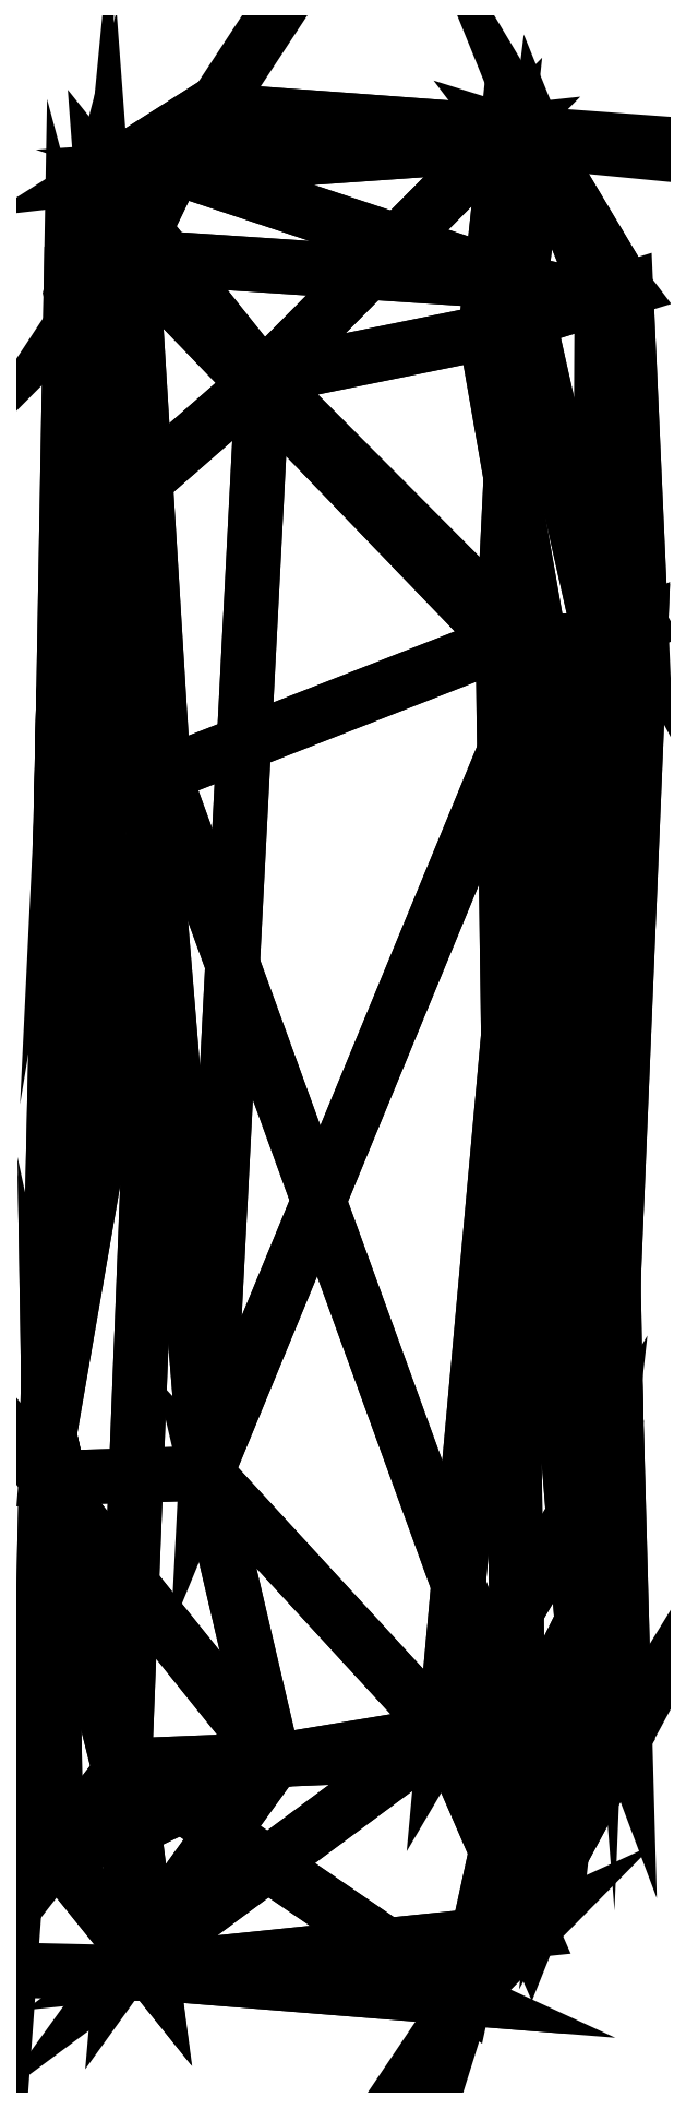
<metadata>
{"format":"dxf","ext":"dxf","renderer":"ezdxf+matplotlib","layout":"modelspace","background":"white","min_lineweight":24,"dpi":150}
</metadata>
<code>
0
SECTION
2
ENTITIES
0
POLYLINE
8
SUBDIVISION_SURFACE
66
1
10
0
20
0
30
0
70
64
71
40
72
76
0
VERTEX
8
SUBDIVISION_SURFACE
10
-0.8723
20
2.497
30
0.4115
70
192
0
VERTEX
8
SUBDIVISION_SURFACE
10
0.4318
20
-3.152
30
-0.2664
70
192
0
VERTEX
8
SUBDIVISION_SURFACE
10
-0.1999
20
-2.367
30
0.5107
70
192
0
VERTEX
8
SUBDIVISION_SURFACE
10
-0.8736
20
1.383
30
-0.3715
70
192
0
VERTEX
8
SUBDIVISION_SURFACE
10
-0.4232
20
-1.413
30
0.47
70
192
0
VERTEX
8
SUBDIVISION_SURFACE
10
-0.8208
20
2.468
30
-0.3532
70
192
0
VERTEX
8
SUBDIVISION_SURFACE
10
0.8222
20
-1.904
30
-0.2962
70
192
0
VERTEX
8
SUBDIVISION_SURFACE
10
-0.7056
20
-3.067
30
0.1961
70
192
0
VERTEX
8
SUBDIVISION_SURFACE
10
-0.6632
20
-2.589
30
0.3049
70
192
0
VERTEX
8
SUBDIVISION_SURFACE
10
0.5601
20
1.341
30
-0.4683
70
192
0
VERTEX
8
SUBDIVISION_SURFACE
10
0.8846
20
1.347
30
-0.3767
70
192
0
VERTEX
8
SUBDIVISION_SURFACE
10
-0.6905
20
1.819
30
0.3528
70
192
0
VERTEX
8
SUBDIVISION_SURFACE
10
0.8889
20
2.475
30
-0.3026
70
192
0
VERTEX
8
SUBDIVISION_SURFACE
10
0.692
20
1.285
30
0.4826
70
192
0
VERTEX
8
SUBDIVISION_SURFACE
10
0.5026
20
2.366
30
0.4448
70
192
0
VERTEX
8
SUBDIVISION_SURFACE
10
1.018
20
1.403
30
0.3282
70
192
0
VERTEX
8
SUBDIVISION_SURFACE
10
-0.9543
20
-1.429
30
0.1883
70
192
0
VERTEX
8
SUBDIVISION_SURFACE
10
-0.2355
20
2.216
30
0.4503
70
192
0
VERTEX
8
SUBDIVISION_SURFACE
10
-0.6703
20
2.619
30
-0.3852
70
192
0
VERTEX
8
SUBDIVISION_SURFACE
10
-0.6023
20
-3.068
30
-0.1346
70
192
0
VERTEX
8
SUBDIVISION_SURFACE
10
-0.7704
20
2.886
30
0.1974
70
192
0
VERTEX
8
SUBDIVISION_SURFACE
10
0.2963
20
-3.089
30
0.1597
70
192
0
VERTEX
8
SUBDIVISION_SURFACE
10
-0.9208
20
-2.673
30
-0.041
70
192
0
VERTEX
8
SUBDIVISION_SURFACE
10
0.7558
20
-2.671
30
0.3081
70
192
0
VERTEX
8
SUBDIVISION_SURFACE
10
0.6765
20
2.999
30
-0.121
70
192
0
VERTEX
8
SUBDIVISION_SURFACE
10
-0.5645
20
0.9017
30
-0.4754
70
192
0
VERTEX
8
SUBDIVISION_SURFACE
10
-0.5273
20
2.914
30
-0.3386
70
192
0
VERTEX
8
SUBDIVISION_SURFACE
10
0.9686
20
2.51
30
0.0772
70
192
0
VERTEX
8
SUBDIVISION_SURFACE
10
0.368
20
-2.273
30
0.5418
70
192
0
VERTEX
8
SUBDIVISION_SURFACE
10
0.9025
20
-1.367
30
0.2012
70
192
0
VERTEX
8
SUBDIVISION_SURFACE
10
0.612
20
-2.328
30
-0.4346
70
192
0
VERTEX
8
SUBDIVISION_SURFACE
10
-0.8969
20
1.142
30
0.412
70
192
0
VERTEX
8
SUBDIVISION_SURFACE
10
0.5734
20
3.031
30
0.1621
70
192
0
VERTEX
8
SUBDIVISION_SURFACE
10
-0.4253
20
3.105
30
0.2164
70
192
0
VERTEX
8
SUBDIVISION_SURFACE
10
-0.9437
20
-1.285
30
-0.4002
70
192
0
VERTEX
8
SUBDIVISION_SURFACE
10
0.6531
20
-2.927
30
0.2755
70
192
0
VERTEX
8
SUBDIVISION_SURFACE
10
-0.6939
20
-2.382
30
-0.3534
70
192
0
VERTEX
8
SUBDIVISION_SURFACE
10
0.9362
20
-1.24
30
-0.2225
70
192
0
VERTEX
8
SUBDIVISION_SURFACE
10
0.9653
20
-2.284
30
-0.1501
70
192
0
VERTEX
8
SUBDIVISION_SURFACE
10
0.6184
20
2.533
30
-0.3186
70
192
0
VERTEX
8
SUBDIVISION_SURFACE
10
0
20
0
30
0
70
128
71
6
72
32
73
4
74
4
0
VERTEX
8
SUBDIVISION_SURFACE
10
0
20
0
30
0
70
128
71
5
72
12
73
18
74
18
0
VERTEX
8
SUBDIVISION_SURFACE
10
0
20
0
30
0
70
128
71
12
72
1
73
21
74
21
0
VERTEX
8
SUBDIVISION_SURFACE
10
0
20
0
30
0
70
128
71
27
72
34
73
21
74
21
0
VERTEX
8
SUBDIVISION_SURFACE
10
0
20
0
30
0
70
128
71
22
72
2
73
20
74
20
0
VERTEX
8
SUBDIVISION_SURFACE
10
0
20
0
30
0
70
128
71
34
72
27
73
25
74
25
0
VERTEX
8
SUBDIVISION_SURFACE
10
0
20
0
30
0
70
128
71
1
72
6
73
27
74
27
0
VERTEX
8
SUBDIVISION_SURFACE
10
0
20
0
30
0
70
128
71
9
72
35
73
17
74
17
0
VERTEX
8
SUBDIVISION_SURFACE
10
0
20
0
30
0
70
128
71
26
72
31
73
10
74
10
0
VERTEX
8
SUBDIVISION_SURFACE
10
0
20
0
30
0
70
128
71
2
72
22
73
36
74
36
0
VERTEX
8
SUBDIVISION_SURFACE
10
0
20
0
30
0
70
128
71
28
72
13
73
11
74
11
0
VERTEX
8
SUBDIVISION_SURFACE
10
0
20
0
30
0
70
128
71
6
72
1
73
32
74
32
0
VERTEX
8
SUBDIVISION_SURFACE
10
0
20
0
30
0
70
128
71
37
72
23
73
20
74
20
0
VERTEX
8
SUBDIVISION_SURFACE
10
0
20
0
30
0
70
128
71
37
72
20
73
2
74
2
0
VERTEX
8
SUBDIVISION_SURFACE
10
0
20
0
30
0
70
128
71
3
72
9
73
17
74
17
0
VERTEX
8
SUBDIVISION_SURFACE
10
0
20
0
30
0
70
128
71
35
72
4
73
32
74
32
0
VERTEX
8
SUBDIVISION_SURFACE
10
0
20
0
30
0
70
128
71
14
72
29
73
5
74
5
0
VERTEX
8
SUBDIVISION_SURFACE
10
0
20
0
30
0
70
128
71
15
72
16
73
14
74
14
0
VERTEX
8
SUBDIVISION_SURFACE
10
0
20
0
30
0
70
128
71
39
72
30
73
38
74
38
0
VERTEX
8
SUBDIVISION_SURFACE
10
0
20
0
30
0
70
128
71
19
72
26
73
10
74
10
0
VERTEX
8
SUBDIVISION_SURFACE
10
0
20
0
30
0
70
128
71
24
72
39
73
2
74
2
0
VERTEX
8
SUBDIVISION_SURFACE
10
0
20
0
30
0
70
128
71
28
72
11
73
16
74
16
0
VERTEX
8
SUBDIVISION_SURFACE
10
0
20
0
30
0
70
128
71
10
72
31
73
7
74
7
0
VERTEX
8
SUBDIVISION_SURFACE
10
0
20
0
30
0
70
128
71
19
72
27
73
6
74
6
0
VERTEX
8
SUBDIVISION_SURFACE
10
0
20
0
30
0
70
128
71
14
72
30
73
29
74
29
0
VERTEX
8
SUBDIVISION_SURFACE
10
0
20
0
30
0
70
128
71
7
72
31
73
2
74
2
0
VERTEX
8
SUBDIVISION_SURFACE
10
0
20
0
30
0
70
128
71
40
72
11
73
13
74
13
0
VERTEX
8
SUBDIVISION_SURFACE
10
0
20
0
30
0
70
128
71
18
72
21
73
33
74
33
0
VERTEX
8
SUBDIVISION_SURFACE
10
0
20
0
30
0
70
128
71
15
72
33
73
28
74
28
0
VERTEX
8
SUBDIVISION_SURFACE
10
0
20
0
30
0
70
128
71
19
72
4
73
26
74
26
0
VERTEX
8
SUBDIVISION_SURFACE
10
0
20
0
30
0
70
128
71
37
72
2
73
31
74
31
0
VERTEX
8
SUBDIVISION_SURFACE
10
0
20
0
30
0
70
128
71
9
72
20
73
23
74
23
0
VERTEX
8
SUBDIVISION_SURFACE
10
0
20
0
30
0
70
128
71
28
72
25
73
13
74
13
0
VERTEX
8
SUBDIVISION_SURFACE
10
0
20
0
30
0
70
128
71
10
72
38
73
11
74
11
0
VERTEX
8
SUBDIVISION_SURFACE
10
0
20
0
30
0
70
128
71
18
72
15
73
14
74
14
0
VERTEX
8
SUBDIVISION_SURFACE
10
0
20
0
30
0
70
128
71
40
72
27
73
19
74
19
0
VERTEX
8
SUBDIVISION_SURFACE
10
0
20
0
30
0
70
128
71
29
72
36
73
8
74
8
0
VERTEX
8
SUBDIVISION_SURFACE
10
0
20
0
30
0
70
128
71
36
72
22
73
8
74
8
0
VERTEX
8
SUBDIVISION_SURFACE
10
0
20
0
30
0
70
128
71
26
72
35
73
37
74
37
0
VERTEX
8
SUBDIVISION_SURFACE
10
0
20
0
30
0
70
128
71
29
72
8
73
3
74
3
0
VERTEX
8
SUBDIVISION_SURFACE
10
0
20
0
30
0
70
128
71
22
72
20
73
8
74
8
0
VERTEX
8
SUBDIVISION_SURFACE
10
0
20
0
30
0
70
128
71
37
72
35
73
23
74
23
0
VERTEX
8
SUBDIVISION_SURFACE
10
0
20
0
30
0
70
128
71
19
72
6
73
4
74
4
0
VERTEX
8
SUBDIVISION_SURFACE
10
0
20
0
30
0
70
128
71
21
72
34
73
33
74
33
0
VERTEX
8
SUBDIVISION_SURFACE
10
0
20
0
30
0
70
128
71
26
72
37
73
31
74
31
0
VERTEX
8
SUBDIVISION_SURFACE
10
0
20
0
30
0
70
128
71
7
72
39
73
38
74
38
0
VERTEX
8
SUBDIVISION_SURFACE
10
0
20
0
30
0
70
128
71
12
72
32
73
1
74
1
0
VERTEX
8
SUBDIVISION_SURFACE
10
0
20
0
30
0
70
128
71
29
72
30
73
24
74
24
0
VERTEX
8
SUBDIVISION_SURFACE
10
0
20
0
30
0
70
128
71
40
72
25
73
27
74
27
0
VERTEX
8
SUBDIVISION_SURFACE
10
0
20
0
30
0
70
128
71
1
72
27
73
21
74
21
0
VERTEX
8
SUBDIVISION_SURFACE
10
0
20
0
30
0
70
128
71
3
72
17
73
5
74
5
0
VERTEX
8
SUBDIVISION_SURFACE
10
0
20
0
30
0
70
128
71
9
72
23
73
35
74
35
0
VERTEX
8
SUBDIVISION_SURFACE
10
0
20
0
30
0
70
128
71
29
72
24
73
36
74
36
0
VERTEX
8
SUBDIVISION_SURFACE
10
0
20
0
30
0
70
128
71
28
72
33
73
25
74
25
0
VERTEX
8
SUBDIVISION_SURFACE
10
0
20
0
30
0
70
128
71
12
72
5
73
17
74
17
0
VERTEX
8
SUBDIVISION_SURFACE
10
0
20
0
30
0
70
128
71
30
72
11
73
38
74
38
0
VERTEX
8
SUBDIVISION_SURFACE
10
0
20
0
30
0
70
128
71
24
72
2
73
36
74
36
0
VERTEX
8
SUBDIVISION_SURFACE
10
0
20
0
30
0
70
128
71
3
72
8
73
9
74
9
0
VERTEX
8
SUBDIVISION_SURFACE
10
0
20
0
30
0
70
128
71
40
72
10
73
11
74
11
0
VERTEX
8
SUBDIVISION_SURFACE
10
0
20
0
30
0
70
128
71
35
72
32
73
17
74
17
0
VERTEX
8
SUBDIVISION_SURFACE
10
0
20
0
30
0
70
128
71
15
72
28
73
16
74
16
0
VERTEX
8
SUBDIVISION_SURFACE
10
0
20
0
30
0
70
128
71
12
72
21
73
18
74
18
0
VERTEX
8
SUBDIVISION_SURFACE
10
0
20
0
30
0
70
128
71
34
72
25
73
33
74
33
0
VERTEX
8
SUBDIVISION_SURFACE
10
0
20
0
30
0
70
128
71
12
72
17
73
32
74
32
0
VERTEX
8
SUBDIVISION_SURFACE
10
0
20
0
30
0
70
128
71
40
72
13
73
25
74
25
0
VERTEX
8
SUBDIVISION_SURFACE
10
0
20
0
30
0
70
128
71
3
72
5
73
29
74
29
0
VERTEX
8
SUBDIVISION_SURFACE
10
0
20
0
30
0
70
128
71
14
72
5
73
18
74
18
0
VERTEX
8
SUBDIVISION_SURFACE
10
0
20
0
30
0
70
128
71
39
72
24
73
30
74
30
0
VERTEX
8
SUBDIVISION_SURFACE
10
0
20
0
30
0
70
128
71
30
72
16
73
11
74
11
0
VERTEX
8
SUBDIVISION_SURFACE
10
0
20
0
30
0
70
128
71
26
72
4
73
35
74
35
0
VERTEX
8
SUBDIVISION_SURFACE
10
0
20
0
30
0
70
128
71
18
72
33
73
15
74
15
0
VERTEX
8
SUBDIVISION_SURFACE
10
0
20
0
30
0
70
128
71
14
72
16
73
30
74
30
0
VERTEX
8
SUBDIVISION_SURFACE
10
0
20
0
30
0
70
128
71
10
72
7
73
38
74
38
0
VERTEX
8
SUBDIVISION_SURFACE
10
0
20
0
30
0
70
128
71
7
72
2
73
39
74
39
0
VERTEX
8
SUBDIVISION_SURFACE
10
0
20
0
30
0
70
128
71
9
72
8
73
20
74
20
0
VERTEX
8
SUBDIVISION_SURFACE
10
0
20
0
30
0
70
128
71
19
72
10
73
40
74
40
0
SEQEND
0
ENDSEC
0
EOF

</code>
